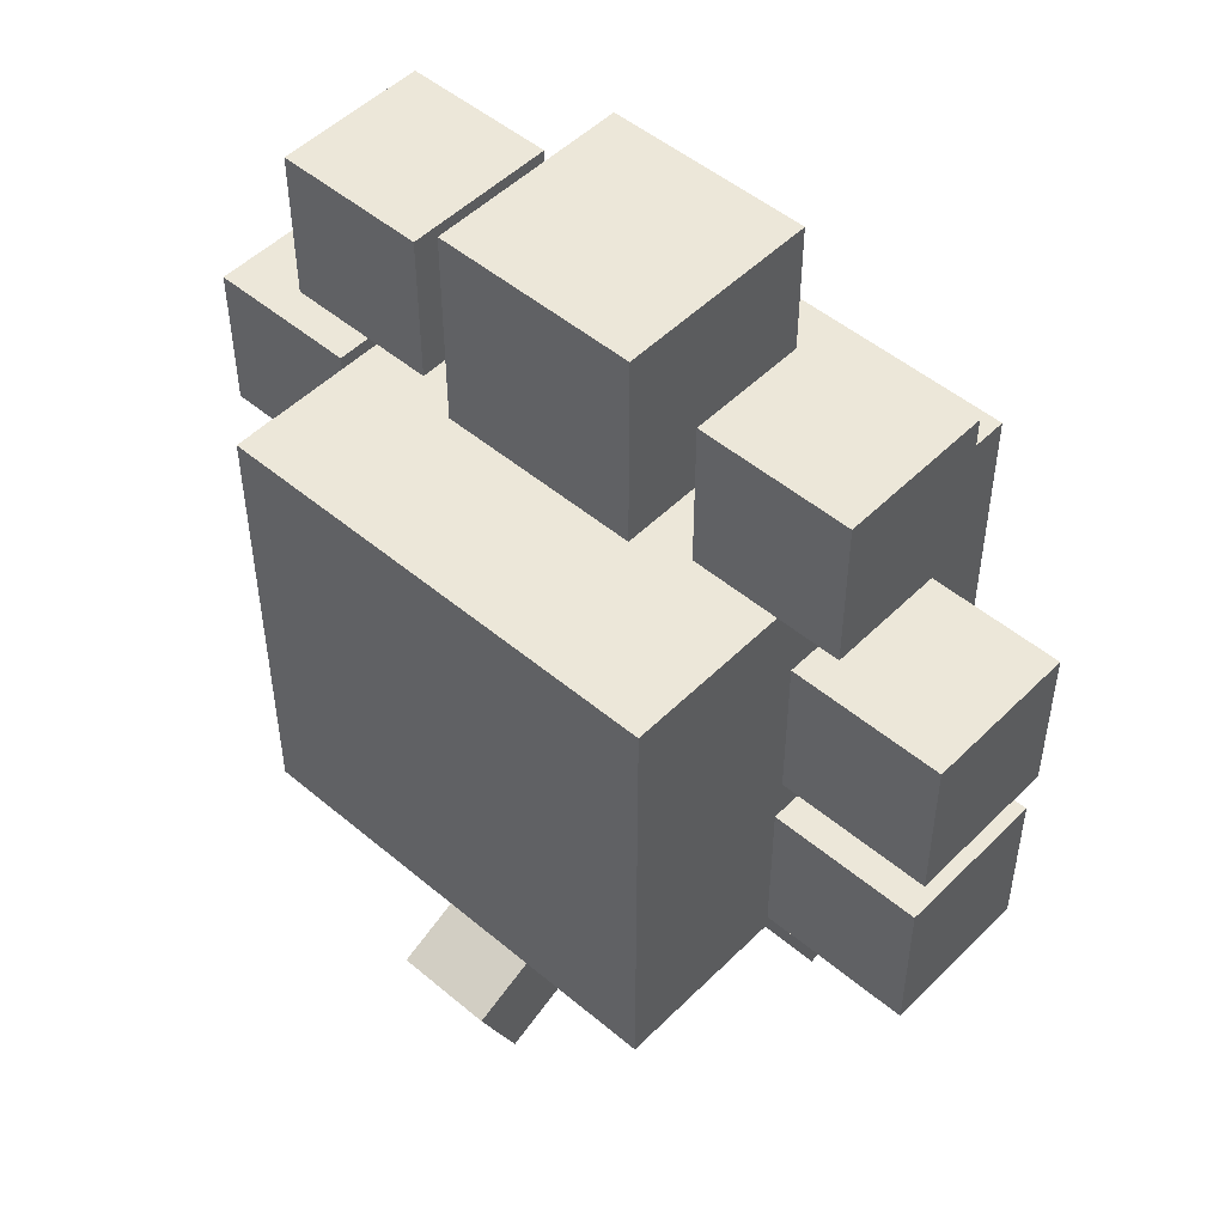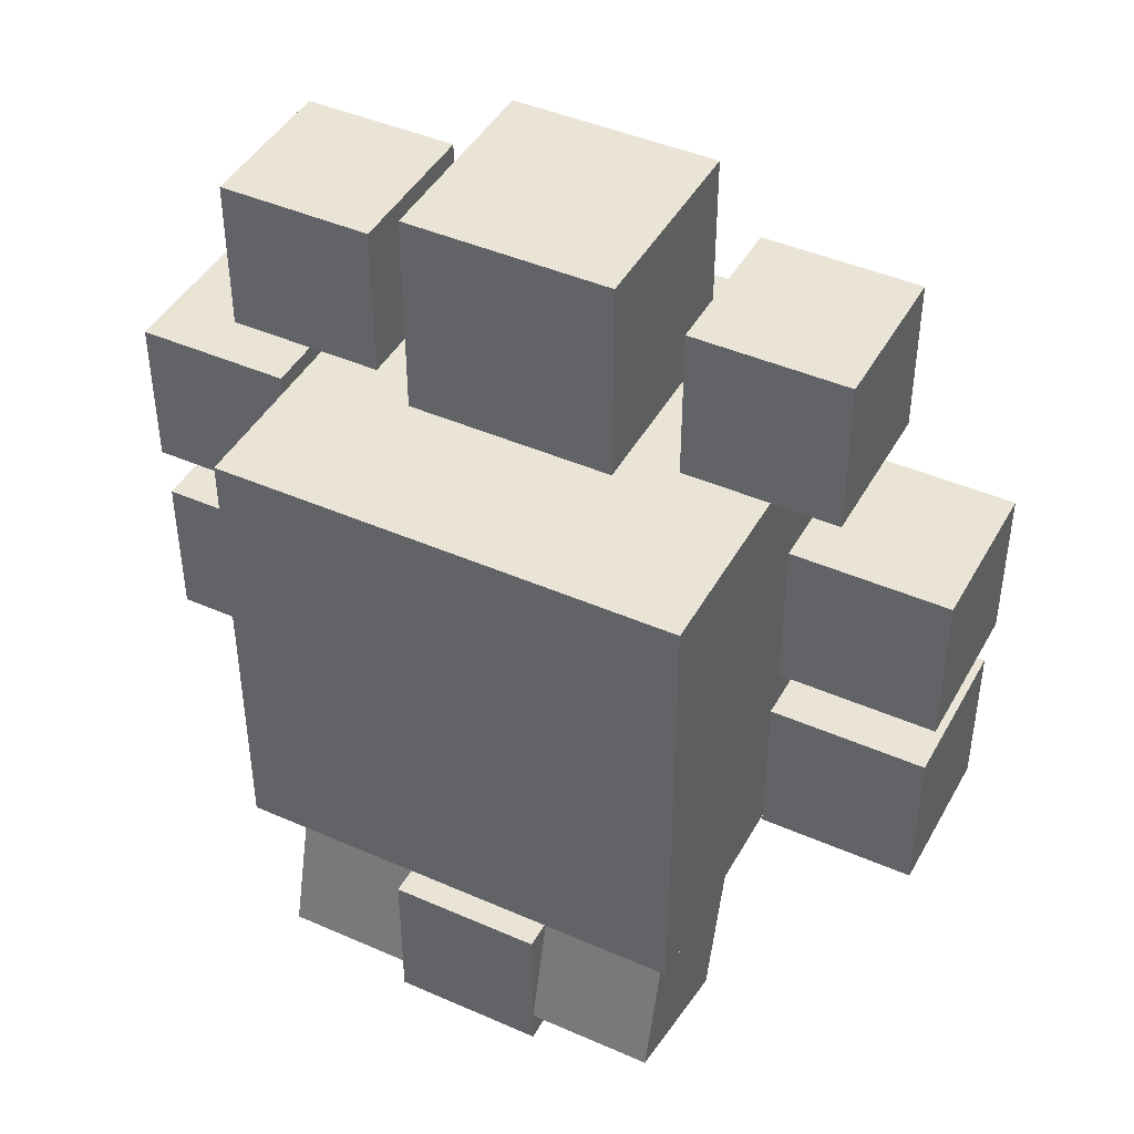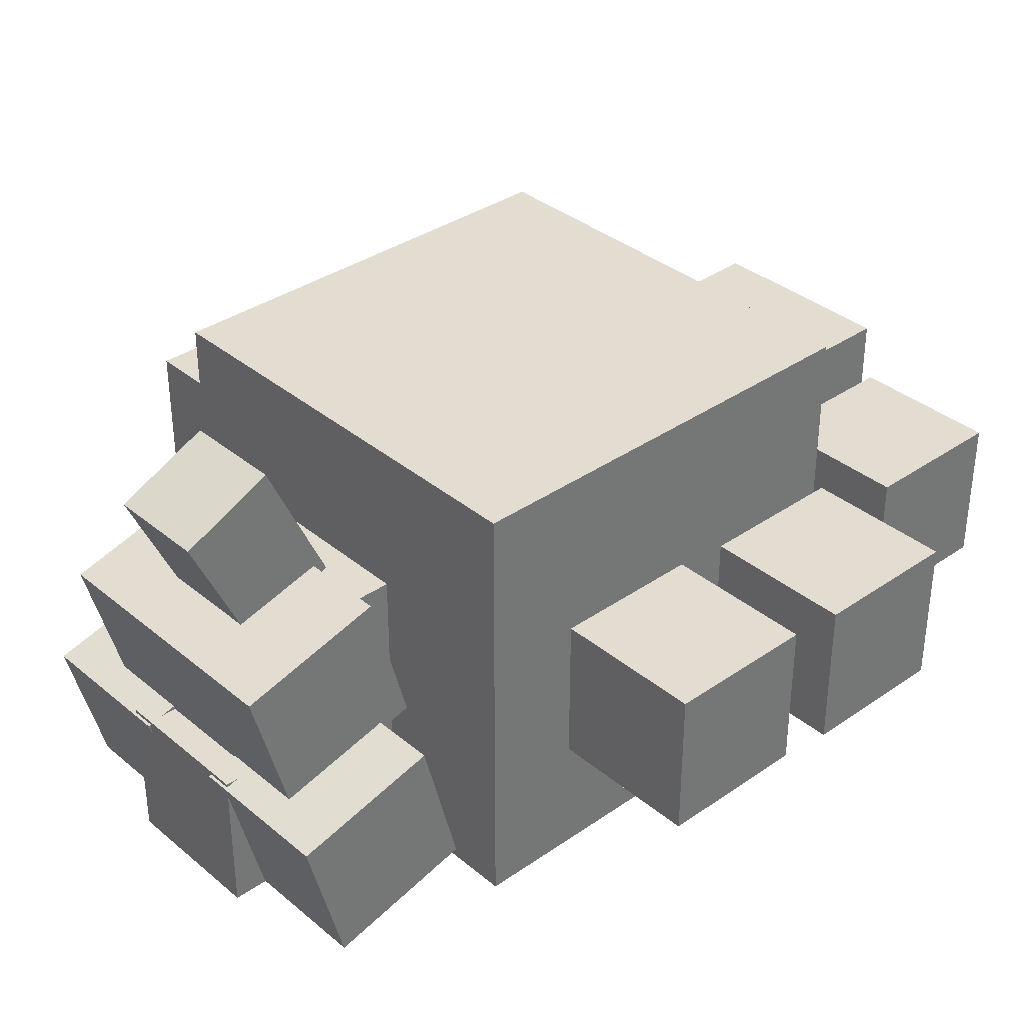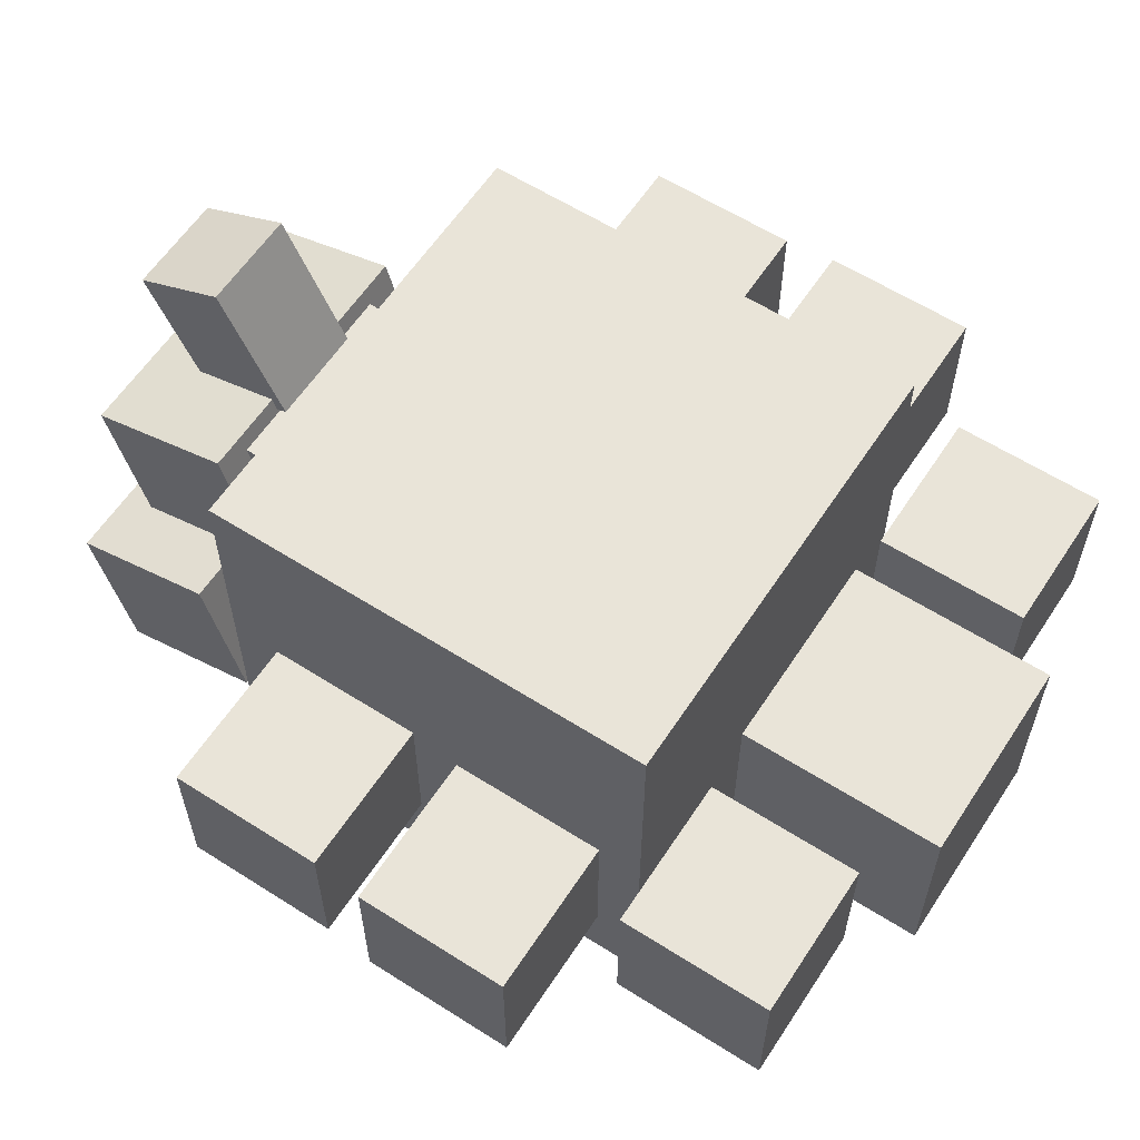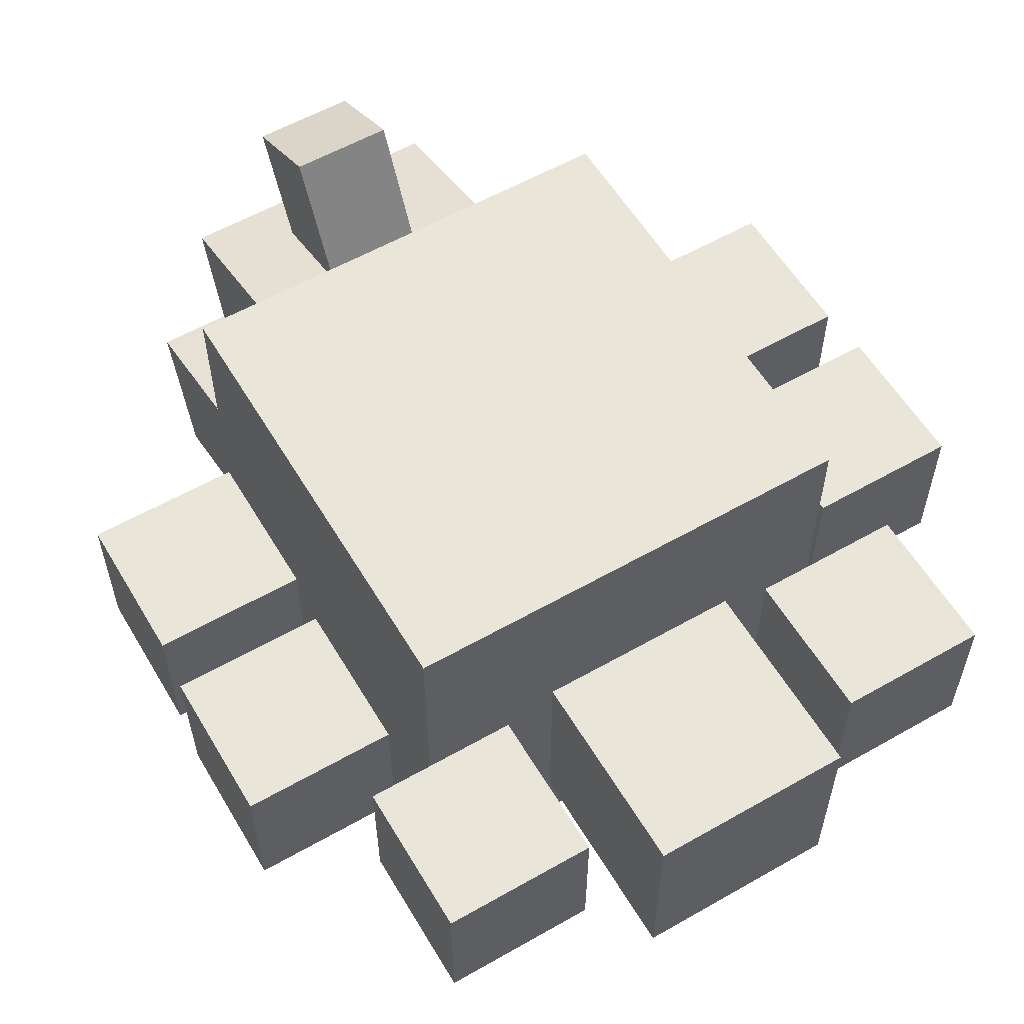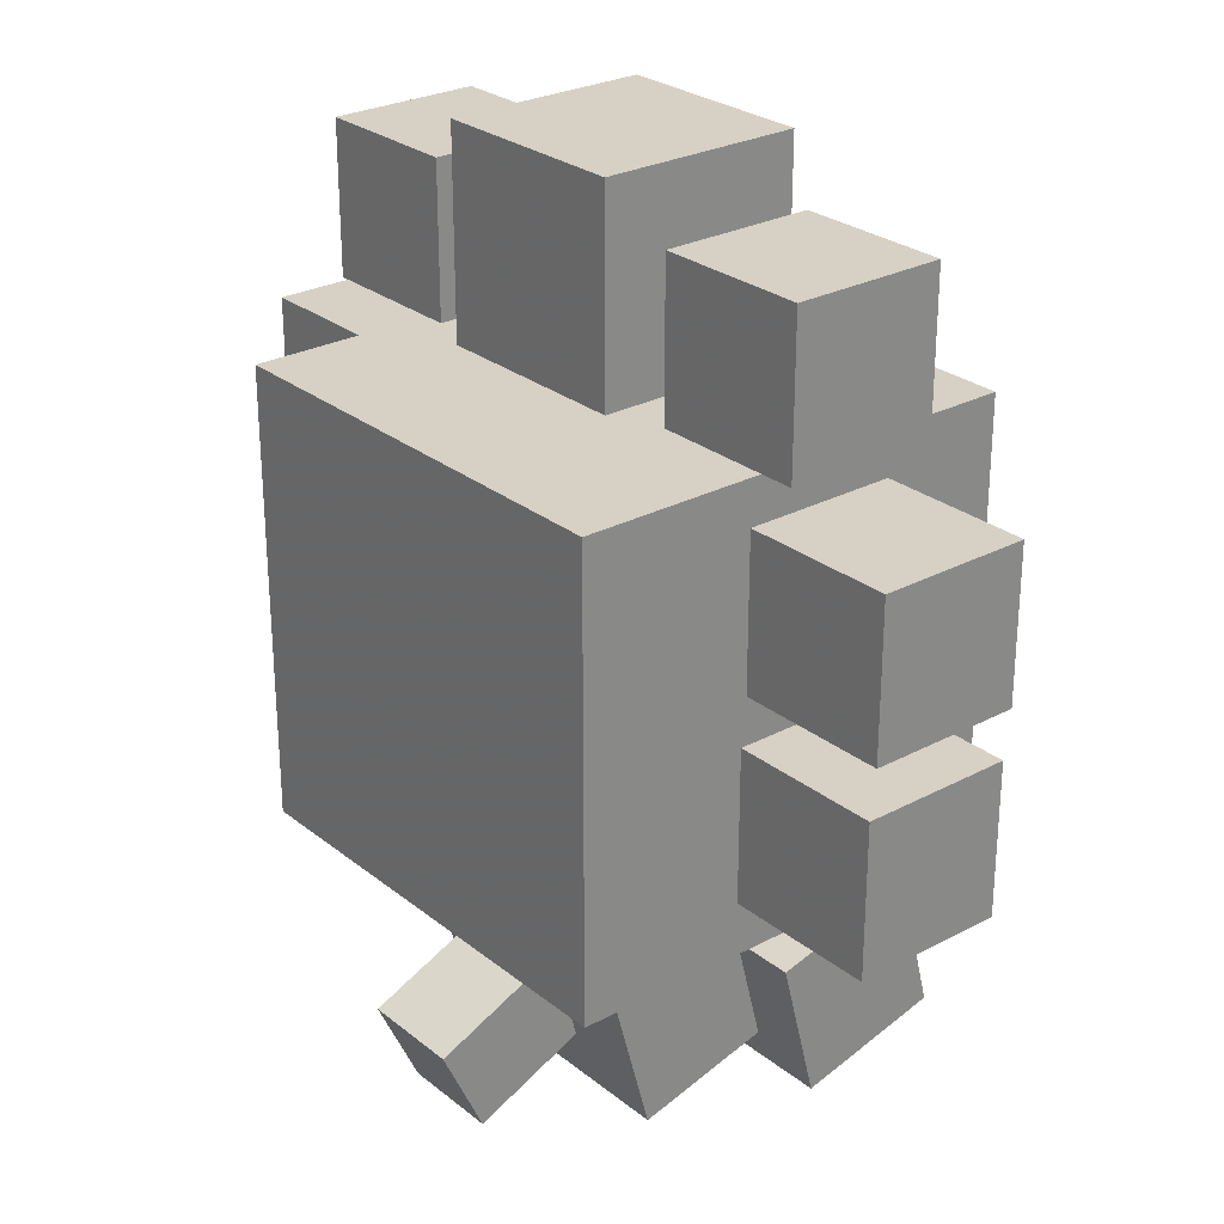
<metadata>
{"format":"obj","ext":"obj","renderer":"f3d","projection":"perspective","resolution":1024,"background":"white","views":[{"elev":50.0,"azim":42.7,"up":"+Y"},{"elev":43.8,"azim":-152.7,"up":"+Y"},{"elev":35.4,"azim":47.5,"up":"+Z"},{"elev":60.1,"azim":123.1,"up":"+Z"},{"elev":57.7,"azim":149.4,"up":"+Z"},{"elev":27.0,"azim":50.5,"up":"+Y"}]}
</metadata>
<code>
o Head
v 0.25 -0.5625 -0.25
v -0.25 -0.5625 -0.25
v -0.25 -0.0625 -0.25
v 0.25 -0.0625 -0.25
v -0.25 -0.5625 0.25
v 0.25 -0.5625 0.25
v 0.25 -0.0625 0.25
v -0.25 -0.0625 0.25
f 1 2 3 4
f 5 6 7 8
f 4 3 8 7
f 6 5 2 1
f 6 1 4 7
f 2 5 8 3
o Cloud1
v 0.125 -0.75 -0.125
v -0.125 -0.75 -0.125
v -0.125 -0.625 -0.125
v 0.125 -0.625 -0.125
v -0.125 -0.75 0.125
v 0.125 -0.75 0.125
v 0.125 -0.625 0.125
v -0.125 -0.625 0.125
f 9 10 11 12
f 13 14 15 16
f 12 11 16 15
f 14 13 10 9
f 14 9 12 15
f 10 13 16 11
o Cloud2
v 0.25 -0.8127 -0.2617
v 0.0625 -0.8127 -0.2617
v 0.0625 -0.6312 -0.2148
v 0.25 -0.6312 -0.2148
v 0.0625 -0.8597 -0.08019
v 0.25 -0.8597 -0.08019
v 0.25 -0.6781 -0.03324
v 0.0625 -0.6781 -0.03324
f 17 18 19 20
f 21 22 23 24
f 20 19 24 23
f 22 21 18 17
f 22 17 20 23
f 18 21 24 19
o Cloud3
v -0.0625 -0.8127 -0.2617
v -0.25 -0.8127 -0.2617
v -0.25 -0.6312 -0.2148
v -0.0625 -0.6312 -0.2148
v -0.25 -0.8597 -0.08019
v -0.0625 -0.8597 -0.08019
v -0.0625 -0.6781 -0.03324
v -0.25 -0.6781 -0.03324
f 25 26 27 28
f 29 30 31 32
f 28 27 32 31
f 30 29 26 25
f 30 25 28 31
f 26 29 32 27
o Cloud4
v 0.1688 -0.8171 -0.08211
v -0.01875 -0.8171 -0.08211
v -0.01875 -0.6361 -0.03317
v 0.1688 -0.6361 -0.03317
v -0.01875 -0.8661 0.09889
v 0.1688 -0.8661 0.09889
v 0.1688 -0.6851 0.1478
v -0.01875 -0.6851 0.1478
f 33 34 35 36
f 37 38 39 40
f 36 35 40 39
f 38 37 34 33
f 38 33 36 39
f 34 37 40 35
o Cloud5
v 0.01875 -0.8171 -0.08211
v -0.1688 -0.8171 -0.08211
v -0.1688 -0.6361 -0.03317
v 0.01875 -0.6361 -0.03317
v -0.1688 -0.8661 0.09889
v 0.01875 -0.8661 0.09889
v 0.01875 -0.6851 0.1478
v -0.1688 -0.6851 0.1478
f 41 42 43 44
f 45 46 47 48
f 44 43 48 47
f 46 45 42 41
f 46 41 44 47
f 42 45 48 43
o Cloud6
v 0.09375 -0.8562 -0.2625
v -0.09375 -0.8562 -0.2625
v -0.09375 -0.6687 -0.2625
v 0.09375 -0.6687 -0.2625
v -0.09375 -0.8562 -0.075
v 0.09375 -0.8562 -0.075
v 0.09375 -0.6687 -0.075
v -0.09375 -0.6687 -0.075
f 49 50 51 52
f 53 54 55 56
f 52 51 56 55
f 54 53 50 49
f 54 49 52 55
f 50 53 56 51
o Cloud7
v 0.0625 -0.7804 0.08432
v -0.0625 -0.7804 0.08432
v -0.0625 -0.6667 0.1363
v 0.0625 -0.6667 0.1363
v -0.0625 -0.8584 0.2548
v 0.0625 -0.8584 0.2548
v 0.0625 -0.7448 0.3068
v -0.0625 -0.7448 0.3068
f 57 58 59 60
f 61 62 63 64
f 60 59 64 63
f 62 61 58 57
f 62 57 60 63
f 58 61 64 59
o Sun1
v 0.2812 -0.5938 -0.2812
v -0.2812 -0.5938 -0.2812
v -0.2812 -0.03125 -0.2812
v 0.2812 -0.03125 -0.2812
v -0.2812 -0.5938 0.2812
v 0.2812 -0.5938 0.2812
v 0.2812 -0.03125 0.2812
v -0.2812 -0.03125 0.2812
f 65 66 67 68
f 69 70 71 72
f 68 67 72 71
f 70 69 66 65
f 70 65 68 71
f 66 69 72 67
o Sun2
v 0.125 0 -0.125
v -0.125 -0 -0.125
v -0.125 0.25 -0.125
v 0.125 0.25 -0.125
v -0.125 -0 0.125
v 0.125 0 0.125
v 0.125 0.25 0.125
v -0.125 0.25 0.125
f 73 74 75 76
f 77 78 79 80
f 76 75 80 79
f 78 77 74 73
f 78 73 76 79
f 74 77 80 75
o Sun3
v 0.375 0 -0.0875
v 0.1875 0 -0.0875
v 0.1875 0.1875 -0.0875
v 0.375 0.1875 -0.0875
v 0.1875 0 0.1
v 0.375 0 0.1
v 0.375 0.1875 0.1
v 0.1875 0.1875 0.1
f 81 82 83 84
f 85 86 87 88
f 84 83 88 87
f 86 85 82 81
f 86 81 84 87
f 82 85 88 83
o Sun4
v 0.5062 -0.25 -0.0875
v 0.3187 -0.25 -0.0875
v 0.3187 -0.0625 -0.0875
v 0.5062 -0.0625 -0.0875
v 0.3187 -0.25 0.1
v 0.5062 -0.25 0.1
v 0.5062 -0.0625 0.1
v 0.3187 -0.0625 0.1
f 89 90 91 92
f 93 94 95 96
f 92 91 96 95
f 94 93 90 89
f 94 89 92 95
f 90 93 96 91
o Sun5
v 0.5 -0.5 -0.0875
v 0.3125 -0.5 -0.0875
v 0.3125 -0.3125 -0.0875
v 0.5 -0.3125 -0.0875
v 0.3125 -0.5 0.1
v 0.5 -0.5 0.1
v 0.5 -0.3125 0.1
v 0.3125 -0.3125 0.1
f 97 98 99 100
f 101 102 103 104
f 100 99 104 103
f 102 101 98 97
f 102 97 100 103
f 98 101 104 99
o Sun6
v -0.1875 -0 -0.0875
v -0.375 -0 -0.0875
v -0.375 0.1875 -0.0875
v -0.1875 0.1875 -0.0875
v -0.375 -0 0.1
v -0.1875 -0 0.1
v -0.1875 0.1875 0.1
v -0.375 0.1875 0.1
f 105 106 107 108
f 109 110 111 112
f 108 107 112 111
f 110 109 106 105
f 110 105 108 111
f 106 109 112 107
o Sun7
v -0.3187 -0.25 -0.0875
v -0.5062 -0.25 -0.0875
v -0.5062 -0.0625 -0.0875
v -0.3187 -0.0625 -0.0875
v -0.5062 -0.25 0.1
v -0.3187 -0.25 0.1
v -0.3187 -0.0625 0.1
v -0.5062 -0.0625 0.1
f 113 114 115 116
f 117 118 119 120
f 116 115 120 119
f 118 117 114 113
f 118 113 116 119
f 114 117 120 115
o Sun8
v -0.3125 -0.5 -0.0875
v -0.5 -0.5 -0.0875
v -0.5 -0.3125 -0.0875
v -0.3125 -0.3125 -0.0875
v -0.5 -0.5 0.1
v -0.3125 -0.5 0.1
v -0.3125 -0.3125 0.1
v -0.5 -0.3125 0.1
f 121 122 123 124
f 125 126 127 128
f 124 123 128 127
f 126 125 122 121
f 126 121 124 127
f 122 125 128 123

</code>
